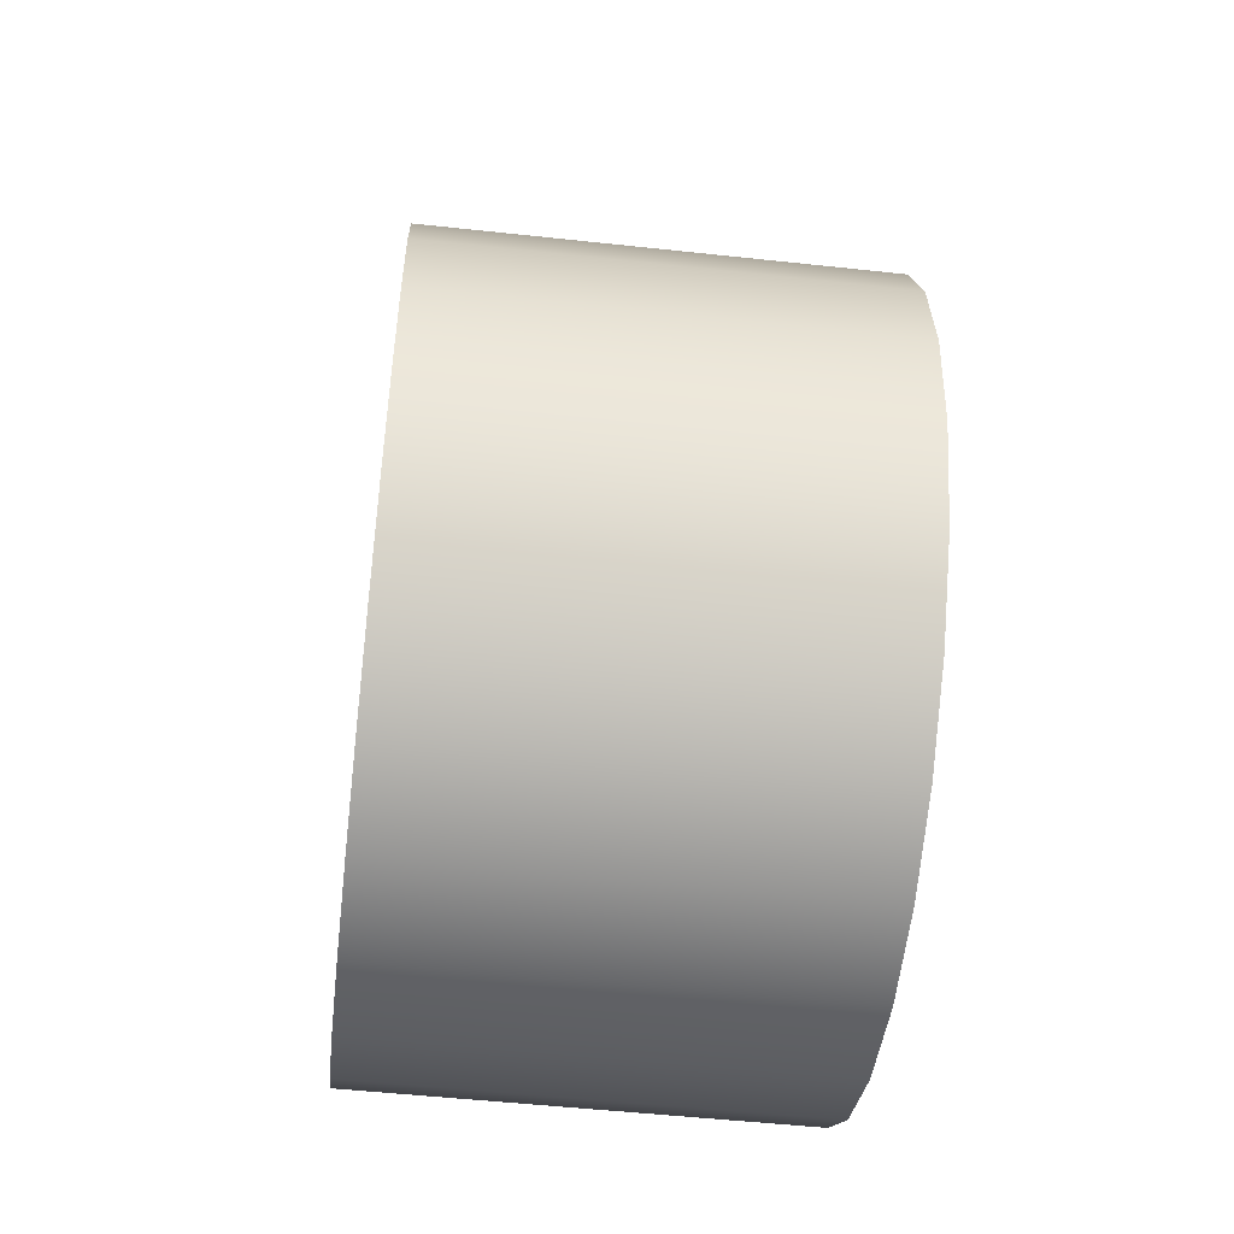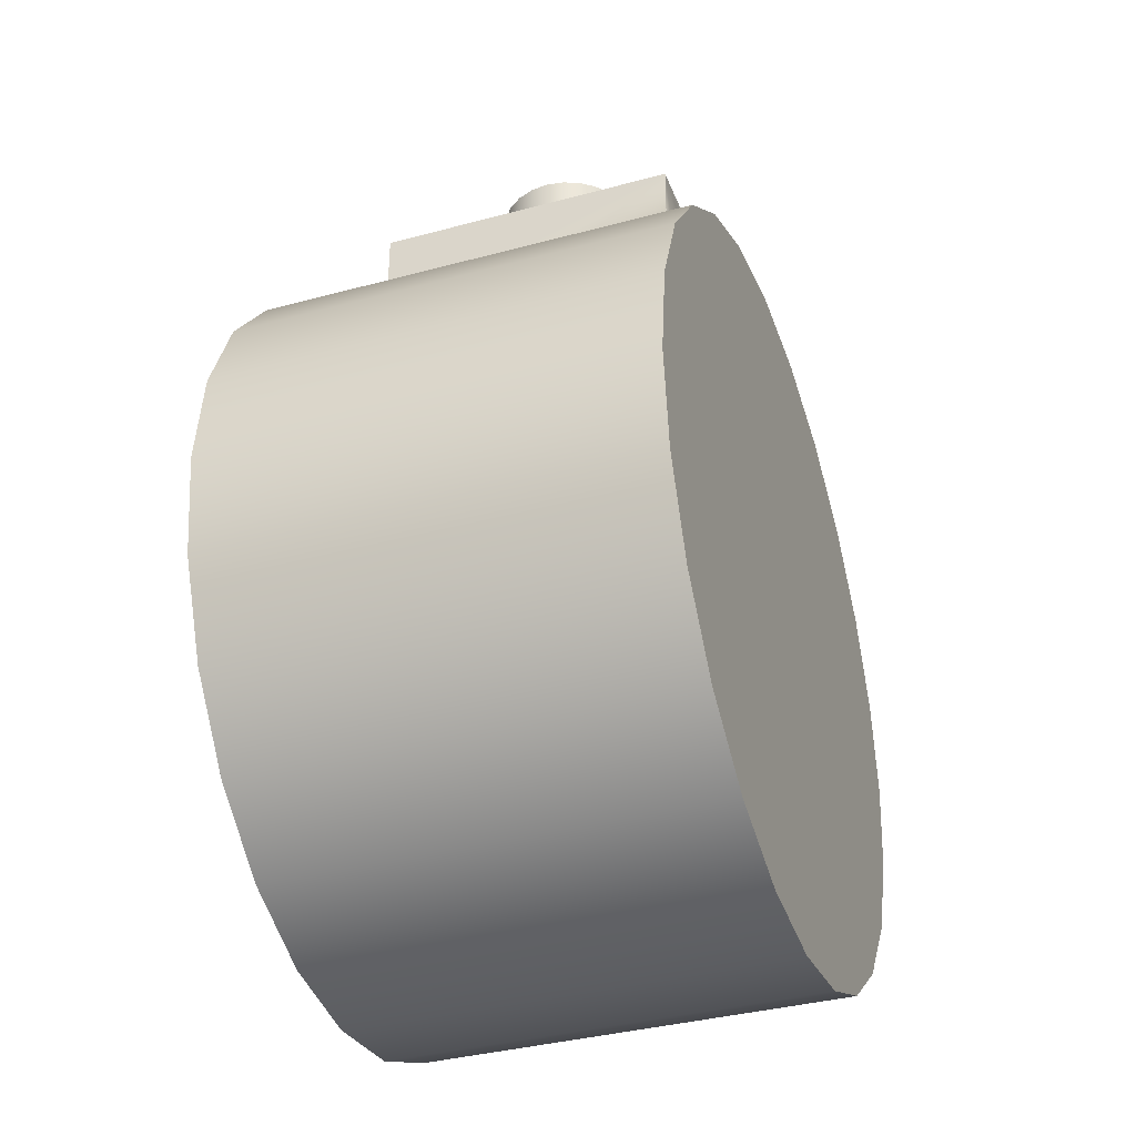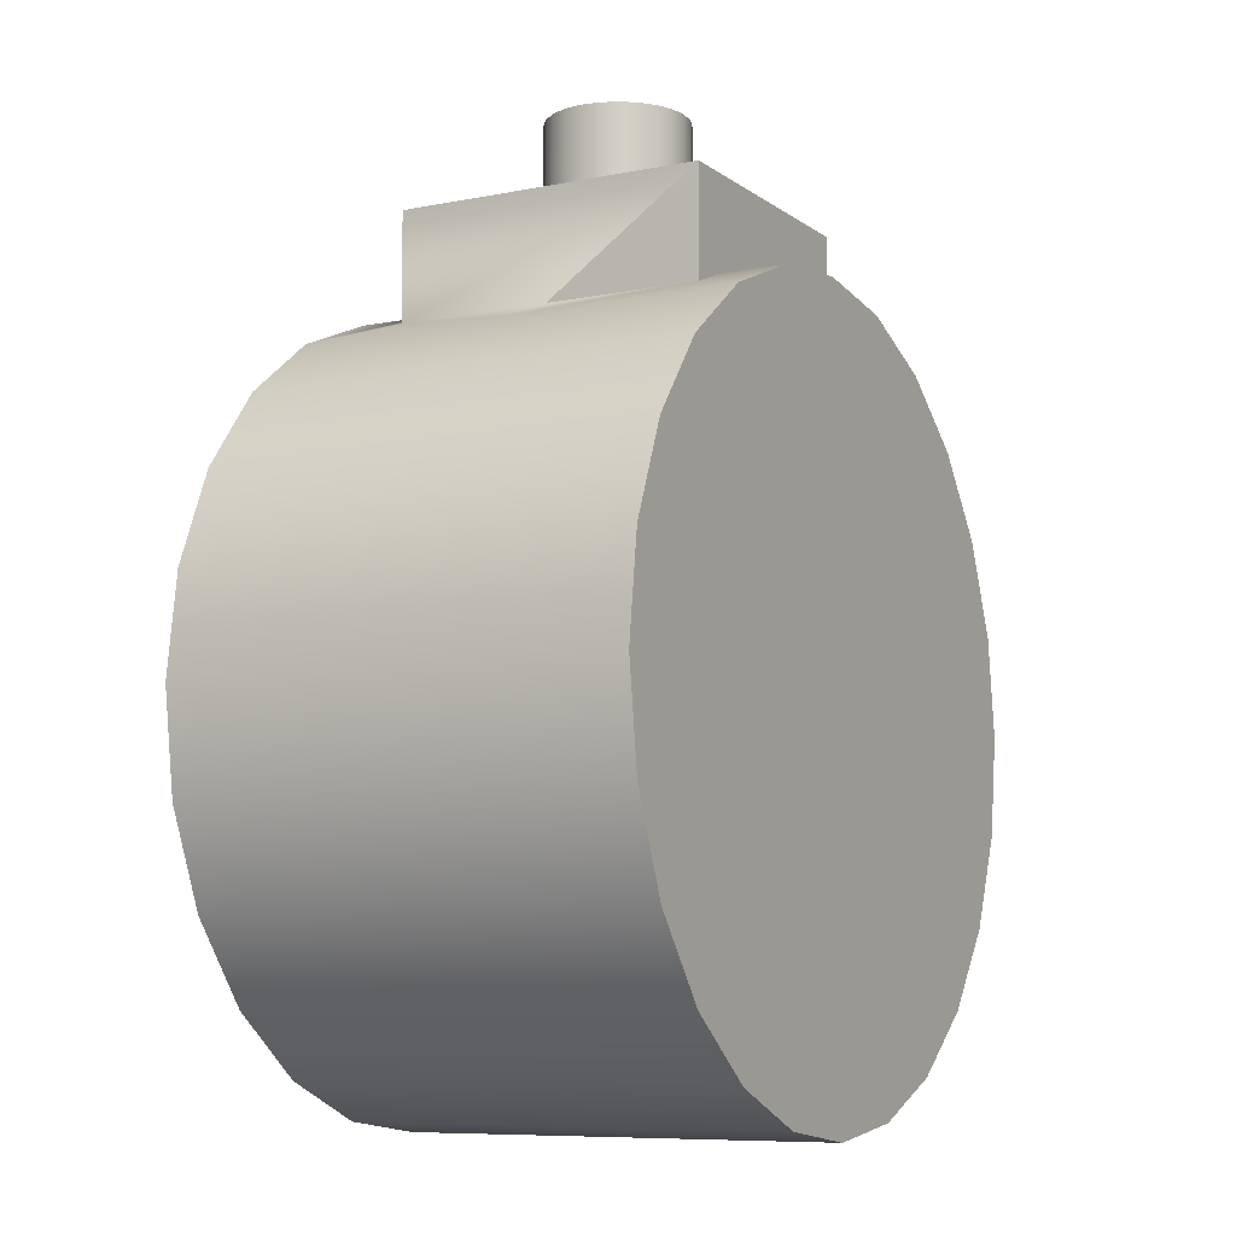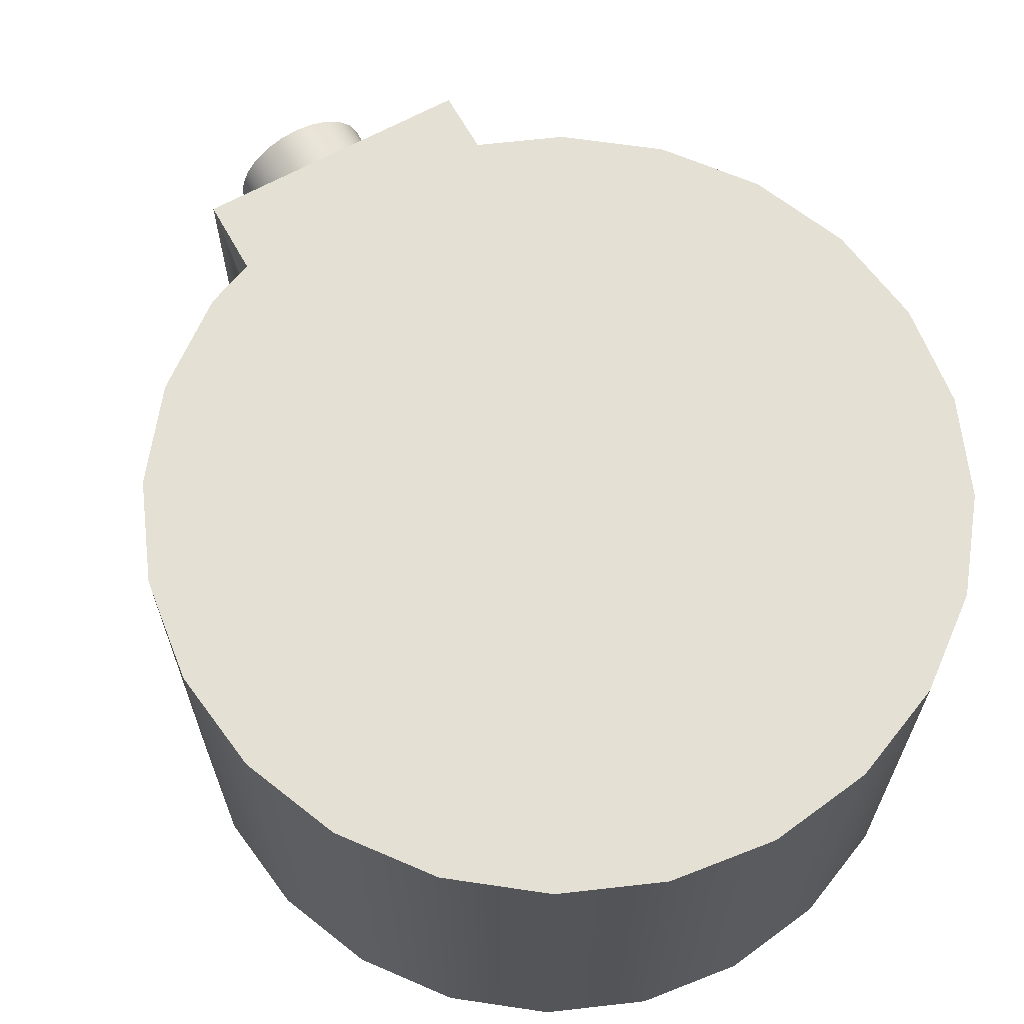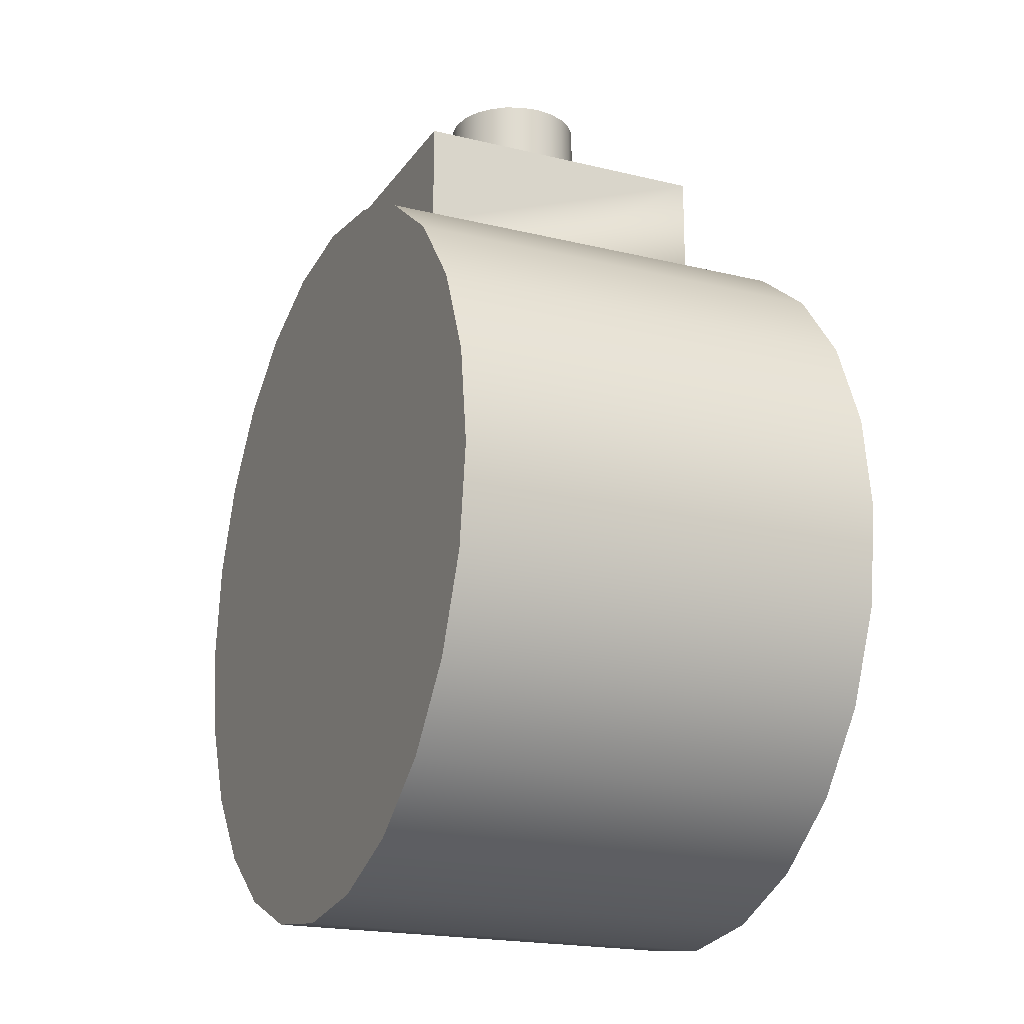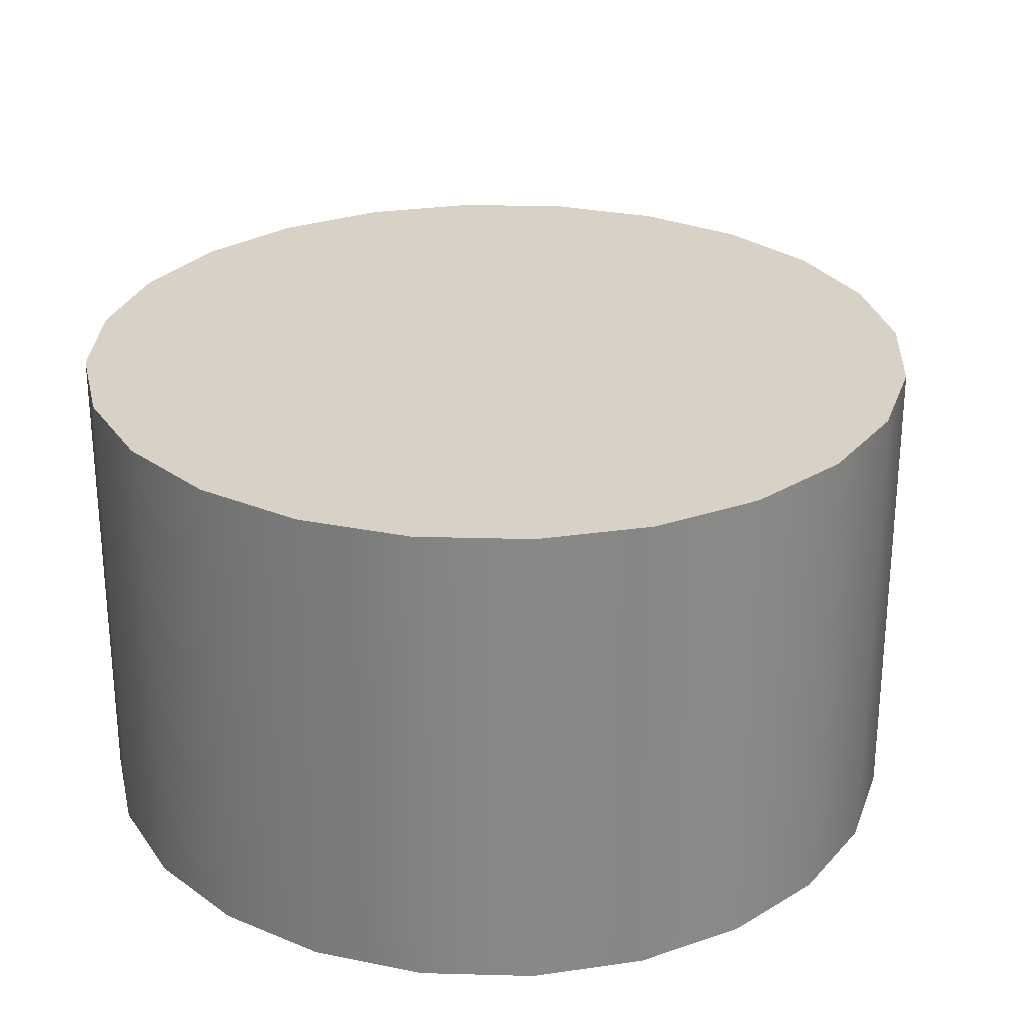
<metadata>
{"format":"obj","ext":"obj","renderer":"f3d","projection":"perspective","resolution":1024,"background":"white","views":[{"elev":-52.2,"azim":83.3,"up":"+Z"},{"elev":-36.2,"azim":-70.5,"up":"+Z"},{"elev":-8.3,"azim":118.8,"up":"+Z"},{"elev":65.5,"azim":151.0,"up":"+Y"},{"elev":-19.6,"azim":-114.4,"up":"+Z"},{"elev":27.6,"azim":-170.1,"up":"+Y"}]}
</metadata>
<code>
o towerRound_middleB
v 0.06928 0.29 0.635
v 0.07727 0.2707 0.435
v 0.06928 0.29 0.435
v 0.07727 0.2707 0.635
v 0.02071 0.3273 0.435
v 0.04 0.3193 0.635
v 0.04 0.3193 0.435
v 0.02071 0.3273 0.635
v 0.4202 0.5 -0.1126
v 0.4202 0.5 0.1126
v 0.435 0.5 -0
v 0.3767 0.5 -0.2175
v 0.3767 0.5 0.2175
v 0.3076 0.5 -0.3076
v 0.3076 0.5 0.3076
v 0.2175 0.5 -0.3767
v 0.2175 0.5 0.3767
v 0.1126 0.5 -0.4202
v 0.1126 0.5 0.4202
v -0 0.5 -0.435
v 0 0.5 0.435
v -0.1126 0.5 -0.4202
v -0.1126 0.5 0.4202
v -0.2175 0.5 -0.3767
v -0.2175 0.5 0.3767
v -0.3076 0.5 -0.3076
v -0.3076 0.5 0.3076
v -0.3767 0.5 -0.2175
v -0.3767 0.5 0.2175
v -0.4202 0.5 -0.1126
v -0.4202 0.5 0.1126
v -0.435 0.5 0
v -0.05657 0.1934 0.635
v -0.04 0.1807 0.435
v -0.04 0.1807 0.635
v -0.05657 0.1934 0.435
v 0 -0 0.435
v 0 0.075 0.435
v 0.1126 -0 0.4202
v 0.1126 0.075 0.4202
v 0.1522 0.075 0.5267
v 0.09067 0.1366 0.5267
v -0.1522 0.075 0.5267
v 0.1522 0.425 0.5267
v 0.09067 0.3634 0.5267
v -0.09067 0.3634 0.5267
v -0.09067 0.1366 0.5267
v -0.1522 0.425 0.5267
v -0.08 0.25 0.635
v -0.07727 0.2707 0.435
v -0.08 0.25 0.435
v -0.07727 0.2707 0.635
v 0.07727 0.2293 0.635
v 0.06928 0.21 0.435
v 0.07727 0.2293 0.435
v 0.06928 0.21 0.635
v -0.06928 0.29 0.435
v -0.06928 0.29 0.635
v -0.04 0.3193 0.435
v -0.02071 0.3273 0.635
v -0.02071 0.3273 0.435
v -0.04 0.3193 0.635
v 0.435 0 -0
v 0.4202 0 -0.1126
v 0.4202 -0 0.1126
v 0.3767 -0 0.2175
v 0.3767 0 -0.2175
v 0.3076 -0 0.3076
v 0.3076 0 -0.3076
v 0.2175 -0 0.3767
v 0.2175 0 -0.3767
v 0.1126 0 -0.4202
v -0 0 -0.435
v -0.1126 -0 0.4202
v -0.1126 0 -0.4202
v -0.2175 -0 0.3767
v -0.2175 0 -0.3767
v -0.3076 -0 0.3076
v -0.3076 0 -0.3076
v -0.3767 -0 0.2175
v -0.3767 0 -0.2175
v -0.4202 -0 0.1126
v -0.4202 0 -0.1126
v -0.435 0 0
v -0.07727 0.2293 0.635
v -0.07727 0.2293 0.435
v 0 0.33 0.635
v 0 0.33 0.435
v -0.02071 0.1727 0.435
v -0.02071 0.1727 0.635
v 0 0.17 0.435
v 0 0.17 0.635
v 0.02071 0.1727 0.435
v 0.02071 0.1727 0.635
v 0.05657 0.1934 0.435
v 0.05657 0.1934 0.635
v -0.06928 0.21 0.635
v -0.06928 0.21 0.435
v 0.04 0.1807 0.635
v 0.04 0.1807 0.435
v -0.1126 0.075 0.4202
v -0.05657 0.3066 0.435
v -0.05657 0.3066 0.635
v 0.05657 0.3066 0.635
v 0.05657 0.3066 0.435
v 0 0.2094 0.635
v 0.01051 0.2108 0.635
v 0.0203 0.2148 0.635
v 0.02871 0.2213 0.635
v 0.03517 0.2297 0.635
v 0.08 0.25 0.635
v 0.03922 0.2395 0.635
v 0.04061 0.25 0.635
v 0.03922 0.2605 0.635
v 0.03517 0.2703 0.635
v 0.02871 0.2787 0.635
v 0.0203 0.2852 0.635
v 0.01051 0.2892 0.635
v 0 0.2906 0.635
v -0.01051 0.2892 0.635
v -0.0203 0.2852 0.635
v -0.02871 0.2787 0.635
v -0.03517 0.2703 0.635
v -0.03922 0.2605 0.635
v -0.04061 0.25 0.635
v -0.03922 0.2395 0.635
v -0.03517 0.2297 0.635
v -0.02871 0.2213 0.635
v -0.0203 0.2148 0.635
v -0.01051 0.2108 0.635
v 0.08 0.25 0.435
v 0 0.425 0.435
v 0.1126 0.425 0.4202
v -0.2175 0.25 -0.3767
v -0.3076 0.25 -0.3076
v -0.4202 0.25 0.1126
v -0.435 0.25 0
v 0.3076 0.25 0.3076
v 0.2175 0.25 0.3767
v -0.3767 0.25 -0.2175
v 0.1126 0.25 -0.4202
v -0 0.25 -0.435
v -0.3767 0.25 0.2175
v -0.4202 0.25 -0.1126
v -0.1522 0.25 0.4037
v -0.2175 0.25 0.3767
v -0.1522 0.425 0.4037
v -0.1126 0.425 0.4202
v -0.1522 0.075 0.4037
v -0.1126 0.25 -0.4202
v 0.3767 0.25 -0.2175
v 0.4202 0.25 -0.1126
v -0.3076 0.25 0.3076
v 0.4202 0.25 0.1126
v 0.3767 0.25 0.2175
v 0.3076 0.25 -0.3076
v 0.2175 0.25 -0.3767
v 0.1522 0.425 0.4037
v 0.1522 0.25 0.4037
v 0.1522 0.075 0.4037
v 0.435 0.25 -0
v -0.09067 0.1366 0.435
v 0.09067 0.1366 0.435
v -0.09067 0.3634 0.435
v 0.09067 0.3634 0.435
f 1 2 3
f 2 1 4
f 5 6 7
f 6 5 8
f 9 10 11
f 10 9 12
f 10 12 13
f 13 12 14
f 13 14 15
f 15 14 16
f 15 16 17
f 17 16 18
f 17 18 19
f 19 18 20
f 19 20 21
f 21 20 22
f 21 22 23
f 23 22 24
f 23 24 25
f 25 24 26
f 25 26 27
f 27 26 28
f 27 28 29
f 29 28 30
f 29 30 31
f 31 30 32
f 33 34 35
f 34 33 36
f 37 39 38
f 40 38 39
f 41 42 43
f 42 41 44
f 42 44 45
f 45 44 46
f 47 43 42
f 43 47 48
f 48 47 46
f 48 46 44
f 49 50 51
f 50 49 52
f 53 54 55
f 54 53 56
f 52 57 50
f 57 52 58
f 59 60 61
f 60 59 62
f 63 65 64
f 66 64 65
f 67 64 66
f 68 67 66
f 69 67 68
f 70 69 68
f 71 69 70
f 39 71 70
f 72 71 39
f 37 72 39
f 73 72 37
f 74 73 37
f 75 73 74
f 76 75 74
f 77 75 76
f 78 77 76
f 79 77 78
f 80 79 78
f 81 79 80
f 82 81 80
f 83 81 82
f 84 83 82
f 85 51 86
f 51 85 49
f 61 87 88
f 87 61 60
f 35 89 90
f 89 35 34
f 90 91 92
f 91 90 89
f 88 8 5
f 8 88 87
f 92 93 94
f 93 92 91
f 56 95 54
f 95 56 96
f 97 86 98
f 86 97 85
f 33 98 36
f 98 33 97
f 99 95 96
f 95 99 100
f 74 37 101
f 38 101 37
f 58 102 57
f 102 58 103
f 104 3 105
f 3 104 1
f 56 106 96
f 106 56 107
f 107 56 53
f 107 53 108
f 108 53 109
f 109 53 110
f 110 53 111
f 110 111 112
f 112 111 113
f 113 111 4
f 113 4 114
f 114 4 115
f 115 4 116
f 116 4 1
f 116 1 117
f 117 1 118
f 118 1 119
f 119 1 104
f 119 104 103
f 103 104 62
f 62 104 6
f 62 6 60
f 60 6 8
f 60 8 87
f 58 119 103
f 58 120 119
f 58 121 120
f 58 122 121
f 52 122 58
f 52 123 122
f 52 124 123
f 49 124 52
f 49 125 124
f 49 126 125
f 49 127 126
f 85 127 49
f 85 128 127
f 85 129 128
f 85 130 129
f 97 130 85
f 97 106 130
f 97 96 106
f 33 96 97
f 35 96 33
f 35 99 96
f 90 99 35
f 90 94 99
f 94 90 92
f 111 55 131
f 55 111 53
f 4 131 2
f 131 4 111
f 102 62 59
f 62 102 103
f 94 100 99
f 100 94 93
f 7 104 105
f 104 7 6
f 19 132 133
f 132 19 21
f 26 134 135
f 134 26 24
f 134 77 135
f 79 135 77
f 136 32 137
f 32 136 31
f 136 137 82
f 84 82 137
f 138 17 139
f 17 138 15
f 138 139 68
f 70 68 139
f 140 26 135
f 26 140 28
f 140 135 81
f 79 81 135
f 20 141 142
f 141 20 18
f 141 72 142
f 73 142 72
f 143 31 136
f 31 143 29
f 143 136 80
f 82 80 136
f 144 28 140
f 28 144 30
f 144 140 83
f 81 83 140
f 145 25 146
f 25 145 147
f 25 147 148
f 25 148 23
f 145 146 149
f 146 76 149
f 74 149 76
f 74 101 149
f 21 148 132
f 148 21 23
f 22 142 150
f 142 22 20
f 142 73 150
f 75 150 73
f 9 151 12
f 151 9 152
f 151 152 67
f 64 67 152
f 153 29 143
f 29 153 27
f 153 143 78
f 80 78 143
f 13 154 10
f 154 13 155
f 154 155 65
f 66 65 155
f 146 27 153
f 27 146 25
f 146 153 76
f 78 76 153
f 16 156 157
f 156 16 14
f 156 69 157
f 71 157 69
f 139 158 159
f 158 139 17
f 158 17 133
f 133 17 19
f 159 160 139
f 70 139 160
f 160 40 70
f 39 70 40
f 15 155 13
f 155 15 138
f 155 138 66
f 68 66 138
f 11 152 9
f 152 11 161
f 152 161 64
f 63 64 161
f 24 150 134
f 150 24 22
f 150 75 134
f 77 134 75
f 10 161 11
f 161 10 154
f 161 154 63
f 65 63 154
f 18 157 141
f 157 18 16
f 157 71 141
f 72 141 71
f 137 30 144
f 30 137 32
f 137 144 84
f 83 84 144
f 12 156 14
f 156 12 151
f 156 151 69
f 67 69 151
f 162 42 163
f 42 162 47
f 44 159 158
f 159 44 160
f 160 44 41
f 44 133 48
f 133 44 158
f 48 133 132
f 48 132 148
f 48 148 147
f 46 162 164
f 162 46 47
f 107 130 106
f 130 107 108
f 130 108 129
f 129 108 128
f 128 108 109
f 128 109 110
f 128 110 127
f 127 110 126
f 126 110 112
f 126 112 125
f 125 112 113
f 125 113 124
f 124 113 114
f 124 114 123
f 123 114 115
f 123 115 122
f 122 115 116
f 122 116 117
f 122 117 121
f 121 117 118
f 121 118 120
f 120 118 119
f 163 93 162
f 93 163 100
f 100 163 95
f 95 163 54
f 54 163 55
f 55 163 131
f 131 163 165
f 162 93 91
f 131 165 2
f 2 165 3
f 3 165 105
f 105 165 7
f 7 165 5
f 5 165 88
f 89 162 91
f 164 88 165
f 164 61 88
f 164 59 61
f 164 102 59
f 164 57 102
f 164 50 57
f 164 51 50
f 162 51 164
f 51 162 86
f 86 162 98
f 98 162 36
f 36 162 34
f 34 162 89
f 46 165 45
f 165 46 164
f 42 165 163
f 165 42 45
f 41 40 160
f 40 41 43
f 40 43 38
f 38 43 101
f 101 43 149
f 43 145 149
f 145 43 147
f 147 43 48

</code>
